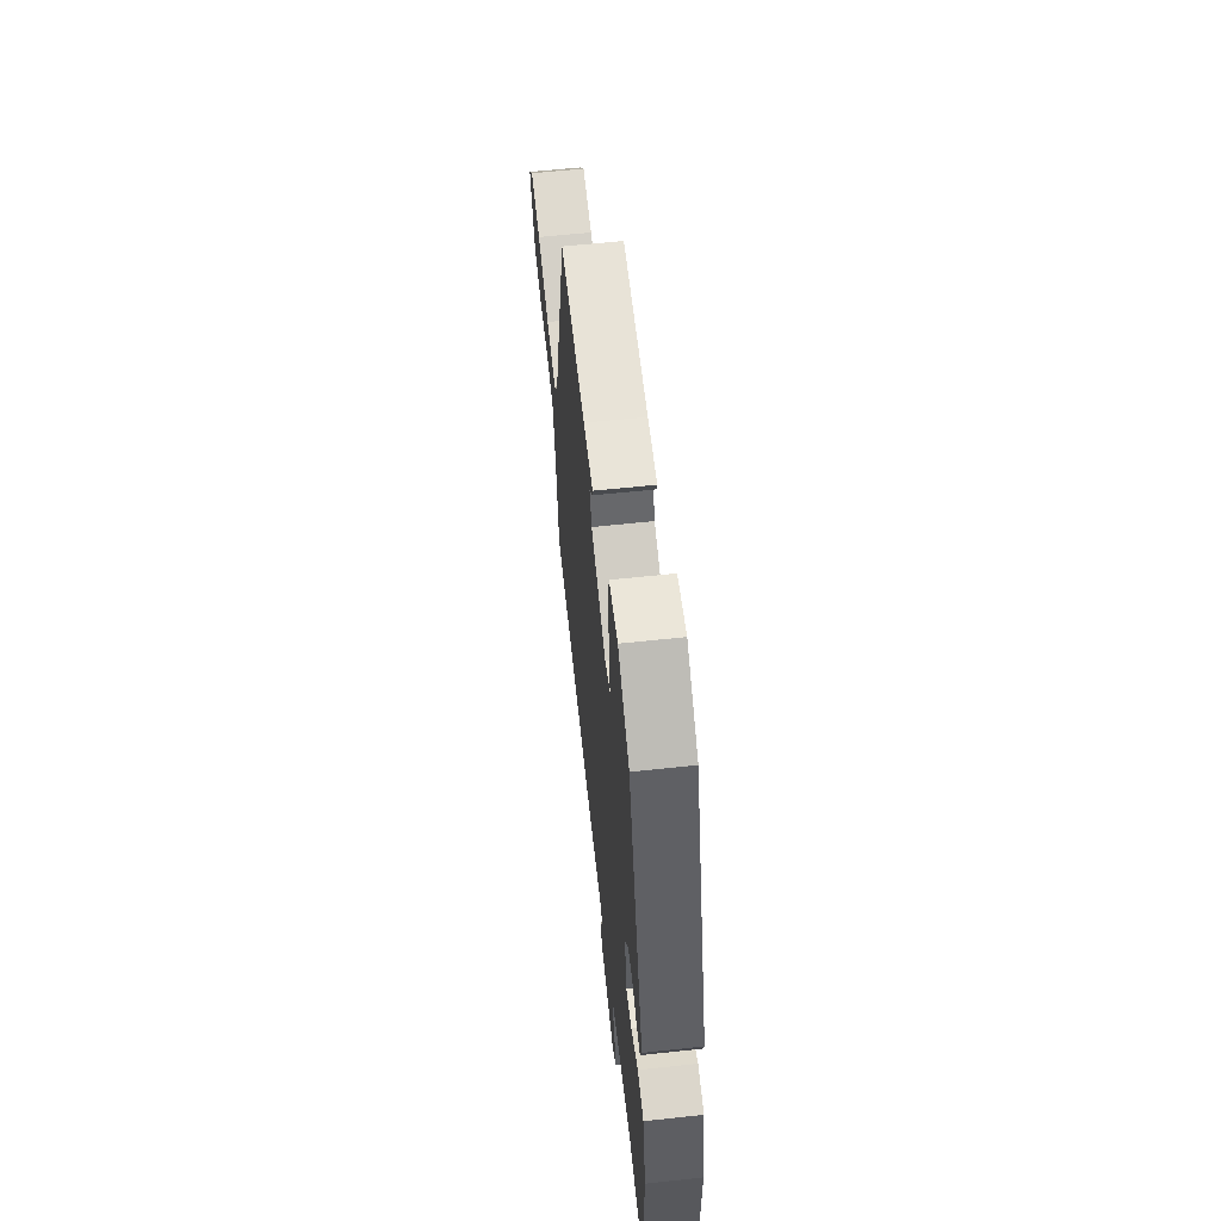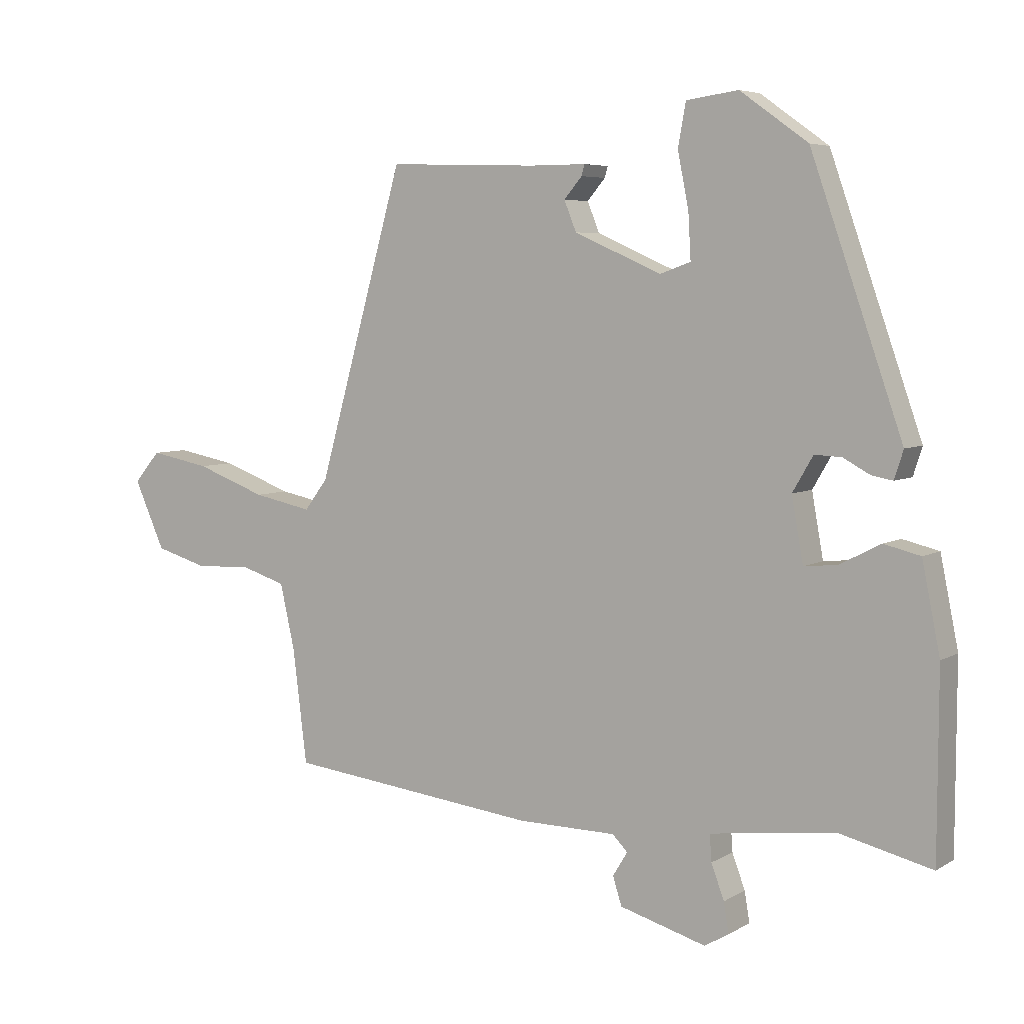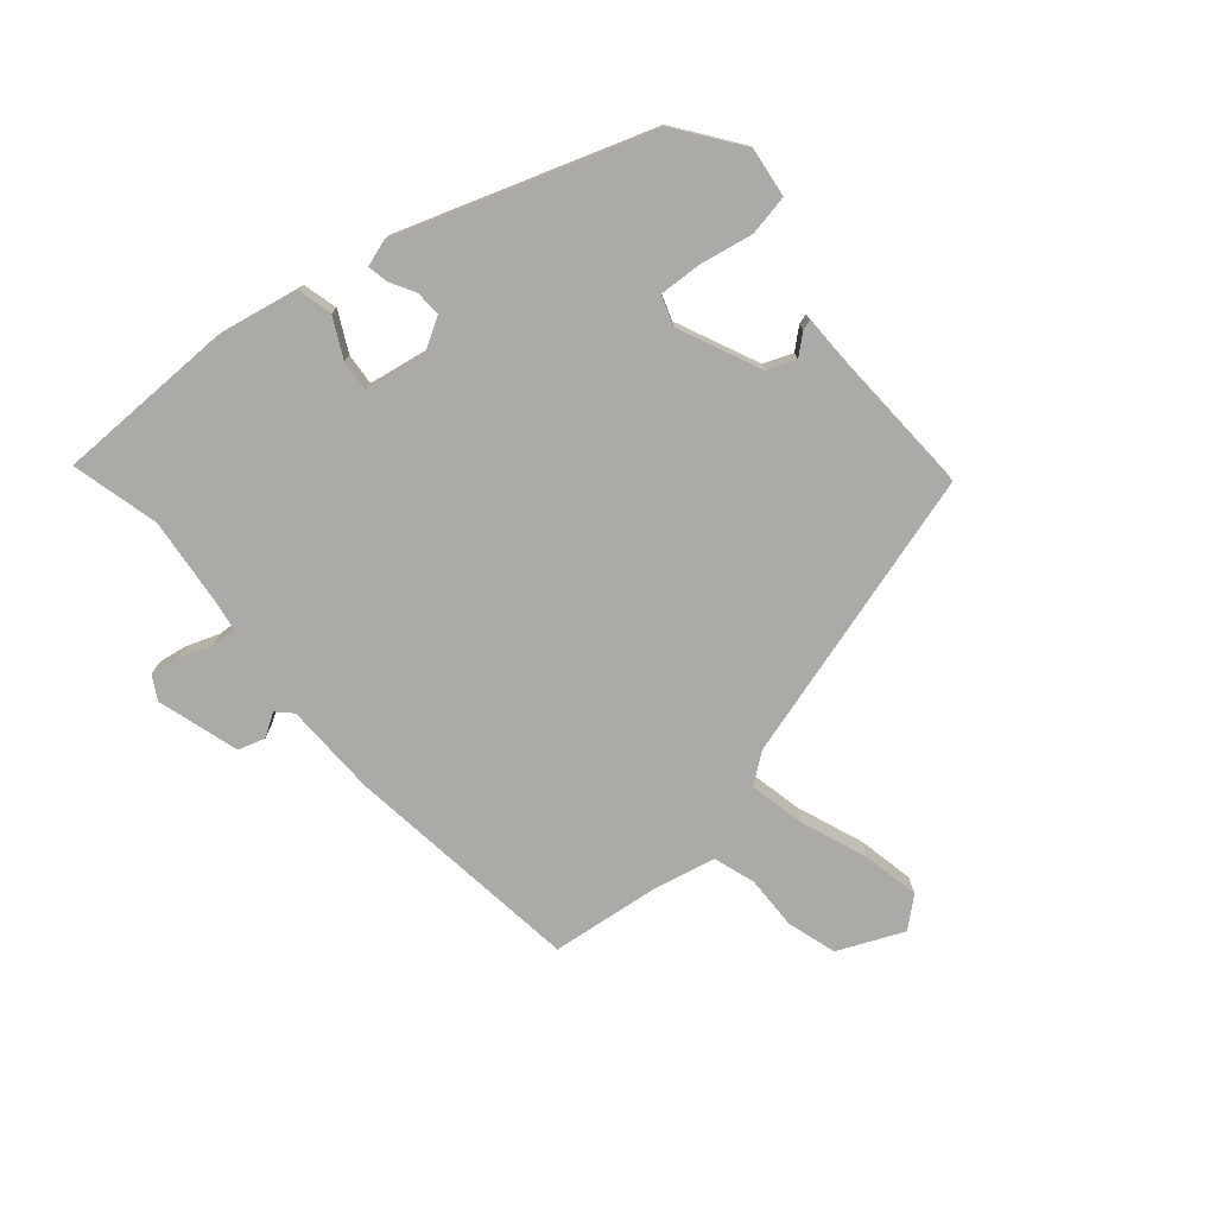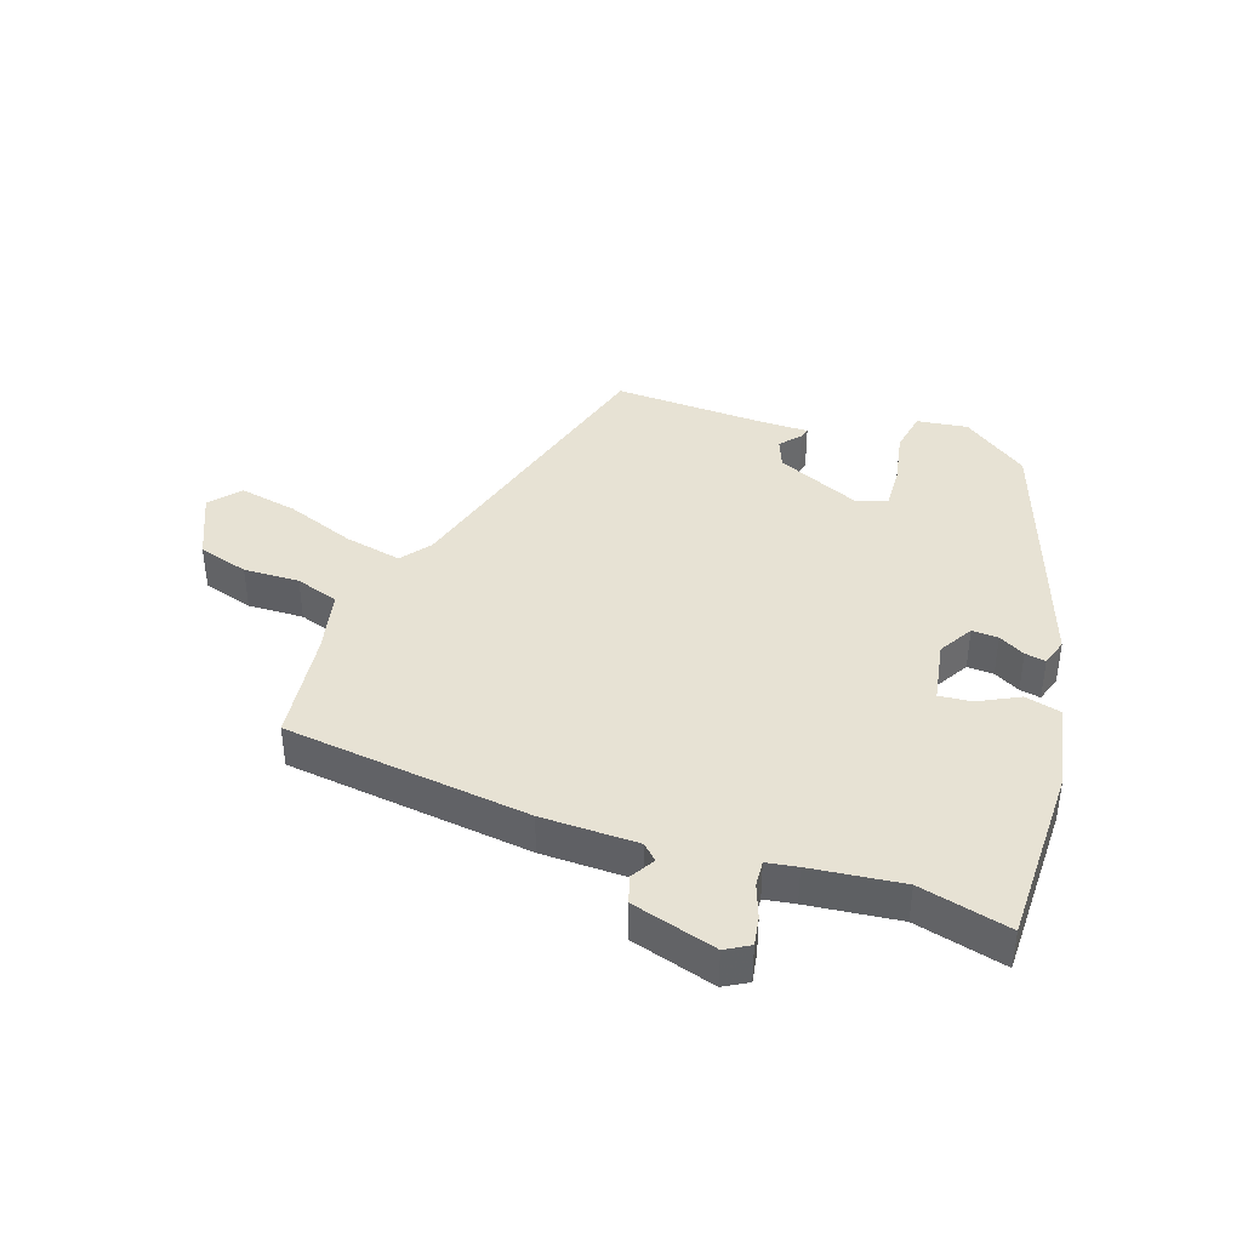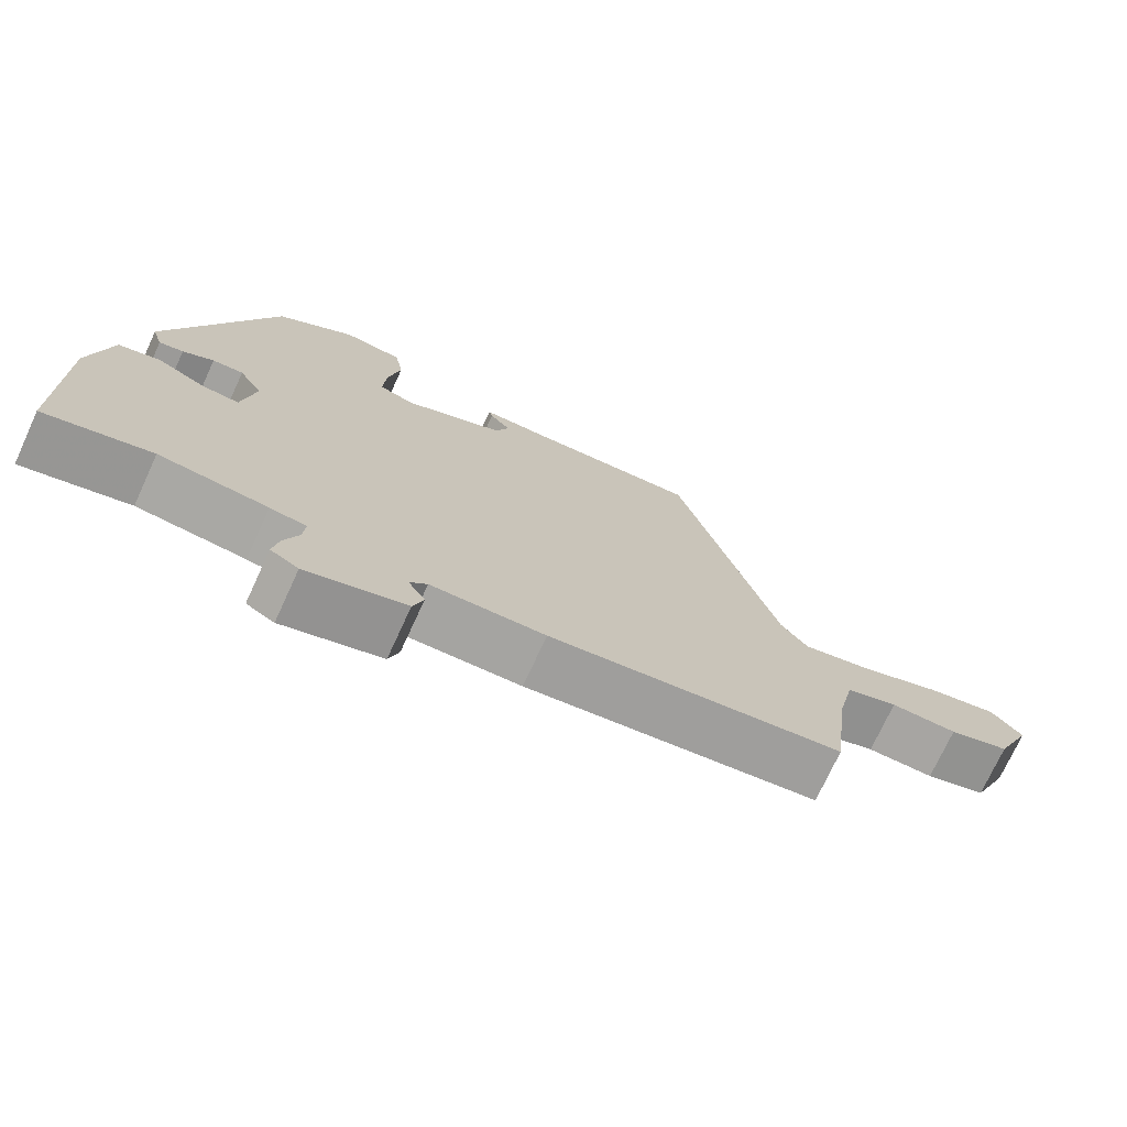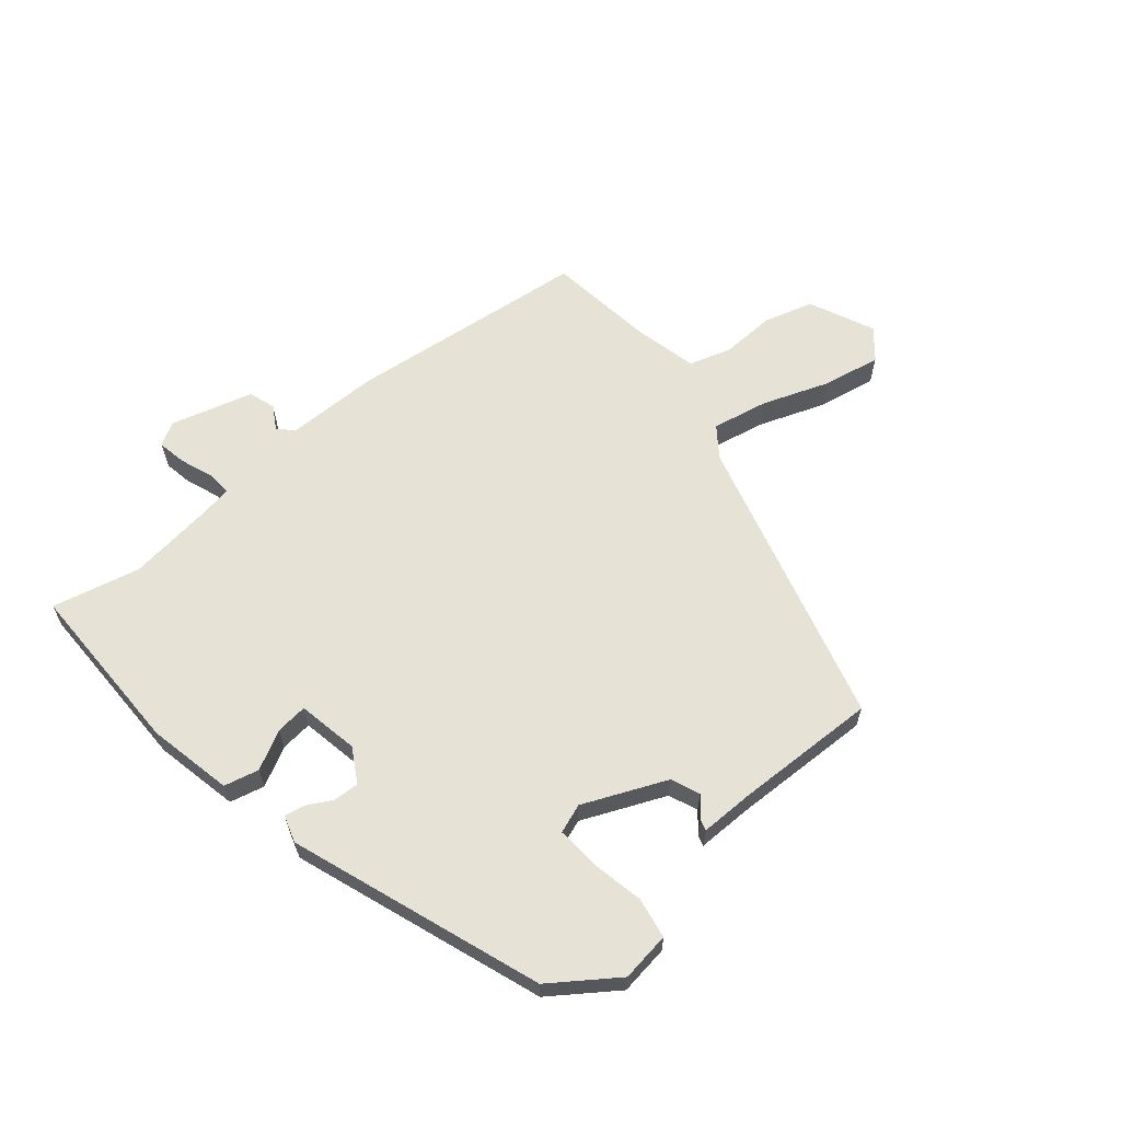
<metadata>
{"format":"obj","ext":"obj","renderer":"f3d","projection":"perspective","resolution":1024,"background":"white","views":[{"elev":60.2,"azim":-96.3,"up":"+Z"},{"elev":5.5,"azim":-149.4,"up":"+Z"},{"elev":-76.1,"azim":-49.2,"up":"+Y"},{"elev":40.0,"azim":-160.9,"up":"+Y"},{"elev":-73.4,"azim":-24.7,"up":"+Z"},{"elev":62.9,"azim":-40.3,"up":"+Y"}]}
</metadata>
<code>
v -0.339 0.07 0.472
v -0.233 0.07 0.548
v -0.152 0.07 0.537
v -0.14 0.07 0.47
v -0.157 0.07 0.383
v -0.161 0.07 0.313
v -0.113 0.07 0.296
v 0.023 0.07 0.356
v 0.042 0.07 0.403
v 0.014 0.07 0.436
v 0.009 0.07 0.453
v 0.097 0.07 0.453
v 0.331 0.07 0.461
v 0.466 0.07 -0.02
v 0.502 0.07 -0.068
v 0.594 0.07 -0.049
v 0.704 0.07 -0.008
v 0.798 0.07 0.01
v 0.839 0.07 -0.038
v 0.791 0.07 -0.145
v 0.71 0.07 -0.169
v 0.621 0.07 -0.166
v 0.552 0.07 -0.188
v 0.529 0.07 -0.291
v 0.507 0.07 -0.469
v 0.113 0.07 -0.516
v -0.041 0.07 -0.518
v -0.065 0.07 -0.542
v -0.042 0.07 -0.58
v -0.056 0.07 -0.624
v -0.191 0.07 -0.663
v -0.229 0.07 -0.641
v -0.221 0.07 -0.594
v -0.201 0.07 -0.54
v -0.198 0.07 -0.499
v -0.247 0.07 -0.491
v -0.393 0.07 -0.474
v -0.537 0.07 -0.509
v -0.538 0.07 -0.221
v -0.51 0.07 -0.082
v -0.453 0.07 -0.068
v -0.389 0.07 -0.101
v -0.337 0.07 -0.106
v -0.319 0.07 -0.006
v -0.351 0.07 0.049
v -0.393 0.07 0.047
v -0.435 0.07 0.024
v -0.468 0.07 0.018
v -0.482 0.07 0.062
v -0.339 0 0.472
v -0.233 0 0.548
v -0.152 0 0.537
v -0.14 0 0.47
v -0.157 0 0.383
v -0.161 0 0.313
v -0.113 0 0.296
v 0.023 0 0.356
v 0.042 0 0.403
v 0.014 0 0.436
v 0.009 0 0.453
v 0.097 0 0.453
v 0.331 0 0.461
v 0.466 0 -0.02
v 0.502 0 -0.068
v 0.594 0 -0.049
v 0.704 0 -0.008
v 0.798 0 0.01
v 0.839 0 -0.038
v 0.791 0 -0.145
v 0.71 0 -0.169
v 0.621 0 -0.166
v 0.552 0 -0.188
v 0.529 0 -0.291
v 0.507 0 -0.469
v 0.113 0 -0.516
v -0.041 0 -0.518
v -0.065 0 -0.542
v -0.042 0 -0.58
v -0.056 0 -0.624
v -0.191 0 -0.663
v -0.229 0 -0.641
v -0.221 0 -0.594
v -0.201 0 -0.54
v -0.198 0 -0.499
v -0.247 0 -0.491
v -0.393 0 -0.474
v -0.537 0 -0.509
v -0.538 0 -0.221
v -0.51 0 -0.082
v -0.453 0 -0.068
v -0.389 0 -0.101
v -0.337 0 -0.106
v -0.319 0 -0.006
v -0.351 0 0.049
v -0.393 0 0.047
v -0.435 0 0.024
v -0.468 0 0.018
v -0.482 0 0.062
f 46 47 48 49
f 45 46 49 1
f 44 45 1 2
f 39 40 41 42
f 37 38 39 42
f 36 37 42 43
f 35 36 43 44
f 31 32 33 34
f 31 34 35
f 28 29 30 31
f 27 28 31 35
f 24 25 26 27
f 23 24 27 35
f 19 20 21 22
f 19 22 23
f 16 17 18 19
f 15 16 19 23
f 14 15 23 35
f 12 13 14 35
f 9 10 11 12
f 8 9 12 35
f 2 3 4 5
f 2 5 6
f 44 2 6
f 7 8 35 44
f 6 7 44
f 98 97 96 95
f 50 98 95 94
f 51 50 94 93
f 91 90 89 88
f 91 88 87 86
f 92 91 86 85
f 93 92 85 84
f 83 82 81 80
f 84 83 80
f 80 79 78 77
f 84 80 77 76
f 76 75 74 73
f 84 76 73 72
f 71 70 69 68
f 72 71 68
f 68 67 66 65
f 72 68 65 64
f 84 72 64 63
f 84 63 62 61
f 61 60 59 58
f 84 61 58 57
f 54 53 52 51
f 55 54 51
f 55 51 93
f 93 84 57 56
f 93 56 55
f 1 50 51 2
f 2 51 52 3
f 3 52 53 4
f 4 53 54 5
f 5 54 55 6
f 6 55 56 7
f 7 56 57 8
f 8 57 58 9
f 9 58 59 10
f 10 59 60 11
f 11 60 61 12
f 12 61 62 13
f 13 62 63 14
f 14 63 64 15
f 15 64 65 16
f 16 65 66 17
f 17 66 67 18
f 18 67 68 19
f 19 68 69 20
f 20 69 70 21
f 21 70 71 22
f 22 71 72 23
f 23 72 73 24
f 24 73 74 25
f 25 74 75 26
f 26 75 76 27
f 27 76 77 28
f 28 77 78 29
f 29 78 79 30
f 30 79 80 31
f 31 80 81 32
f 32 81 82 33
f 33 82 83 34
f 34 83 84 35
f 35 84 85 36
f 36 85 86 37
f 37 86 87 38
f 38 87 88 39
f 39 88 89 40
f 40 89 90 41
f 41 90 91 42
f 42 91 92 43
f 43 92 93 44
f 44 93 94 45
f 45 94 95 46
f 46 95 96 47
f 47 96 97 48
f 48 97 98 49
f 49 98 50 1

</code>
